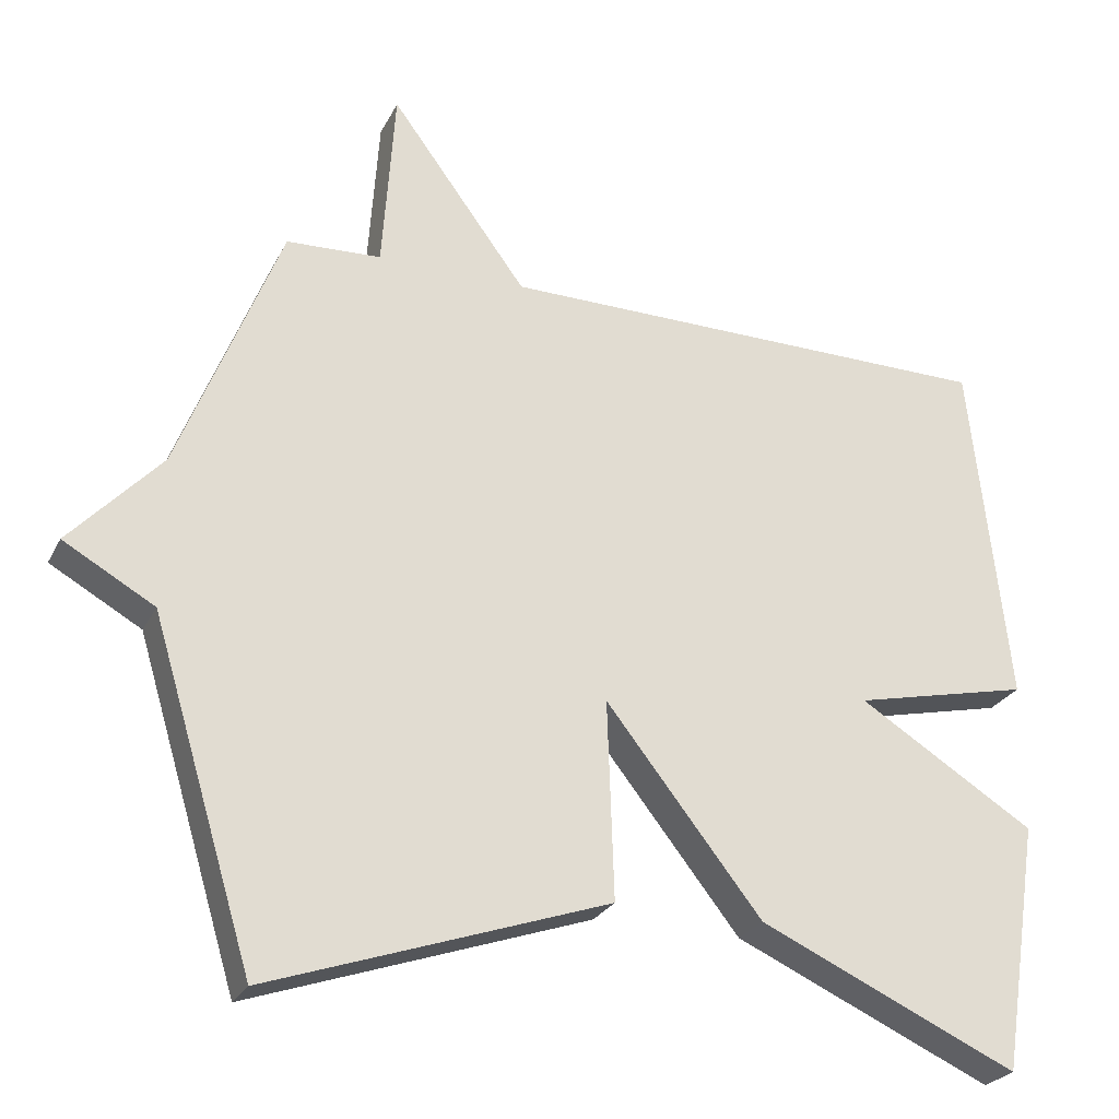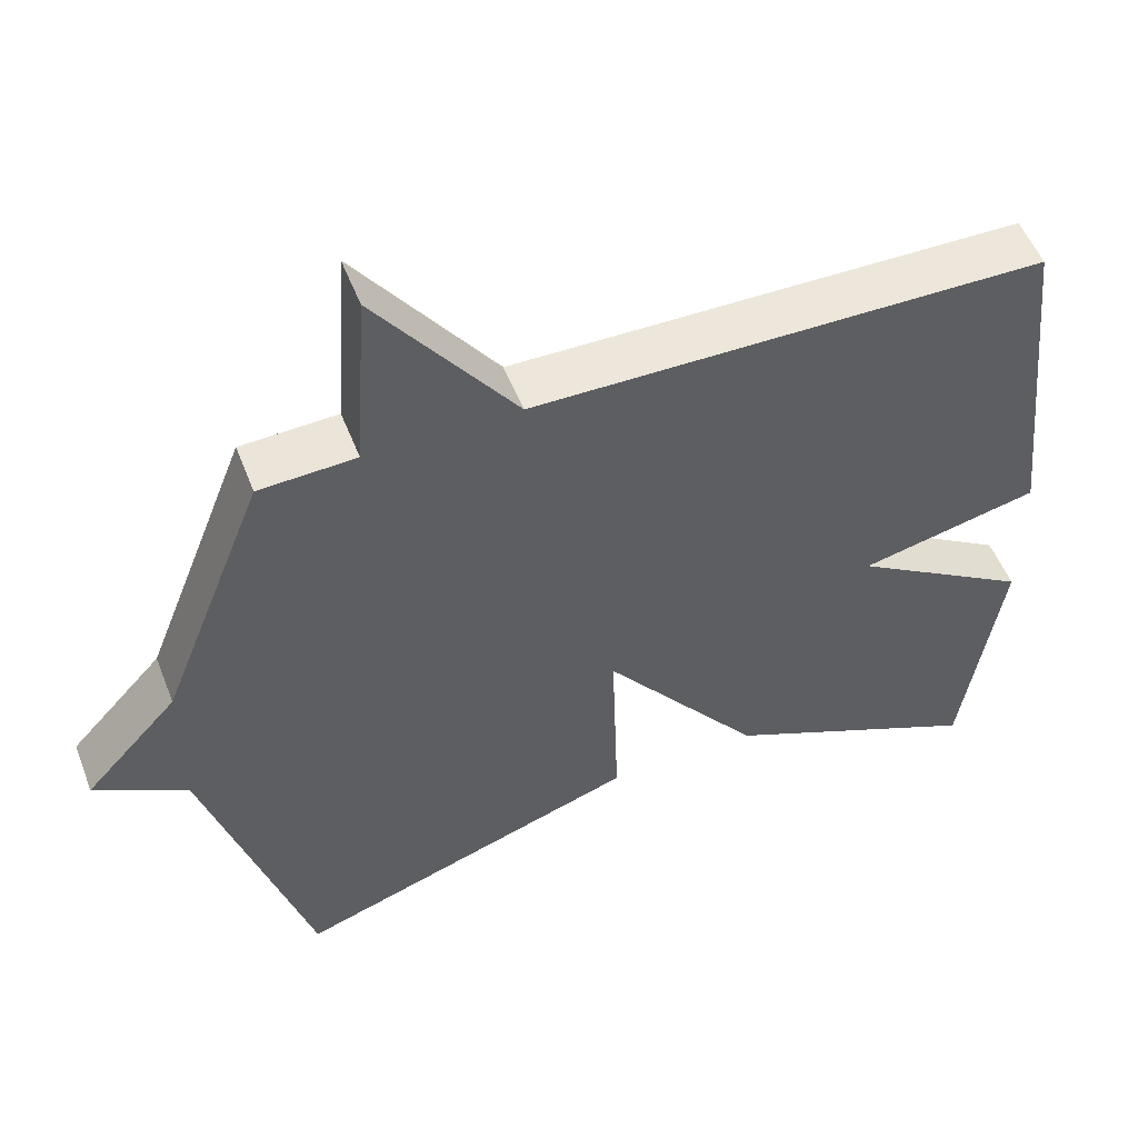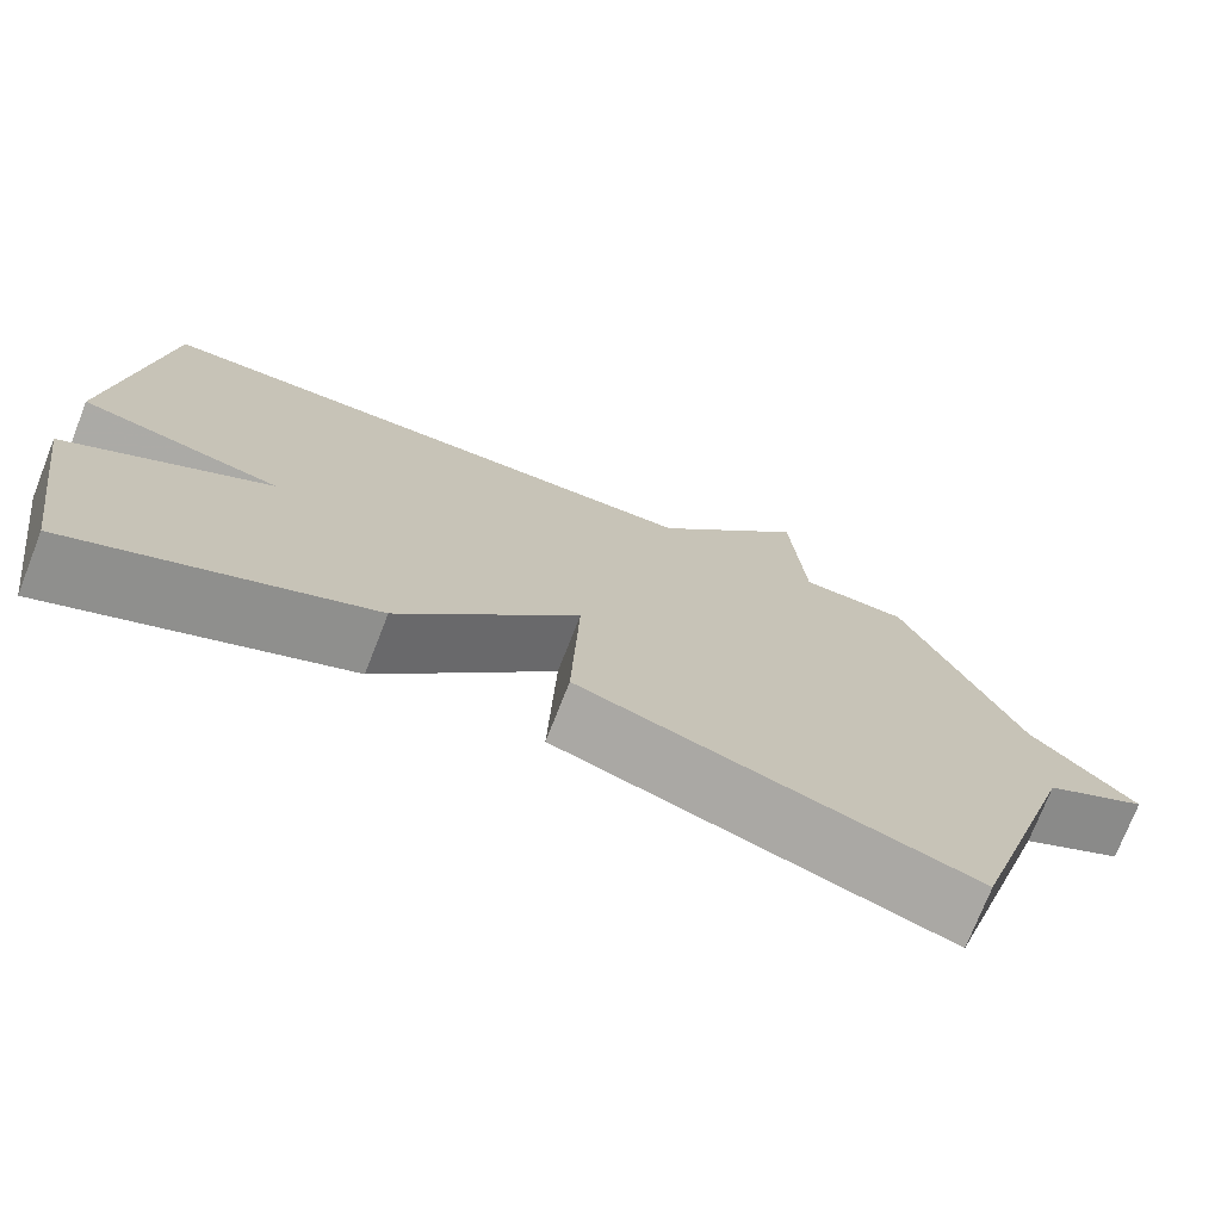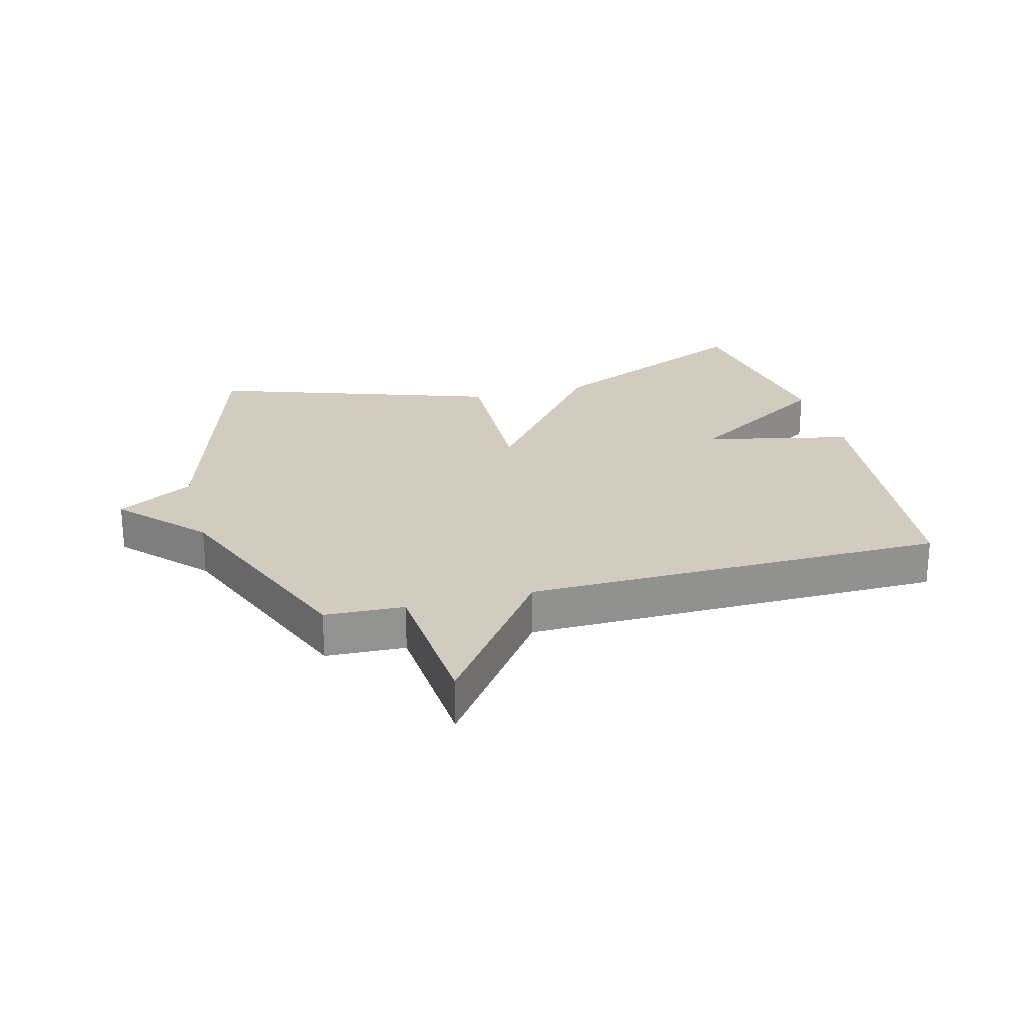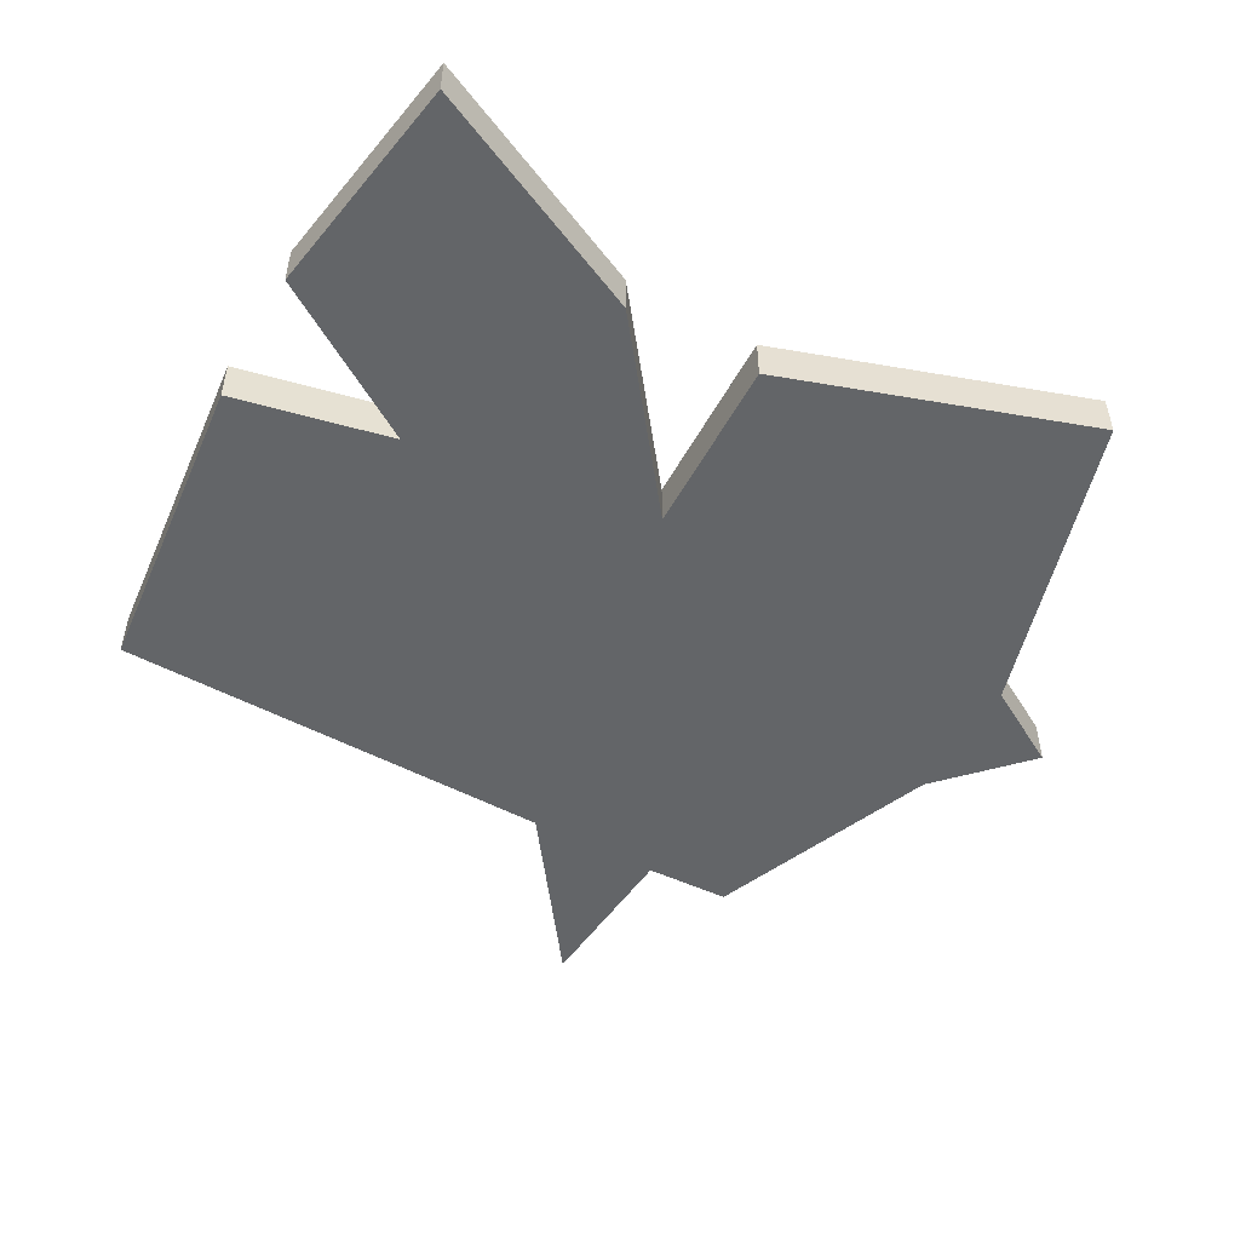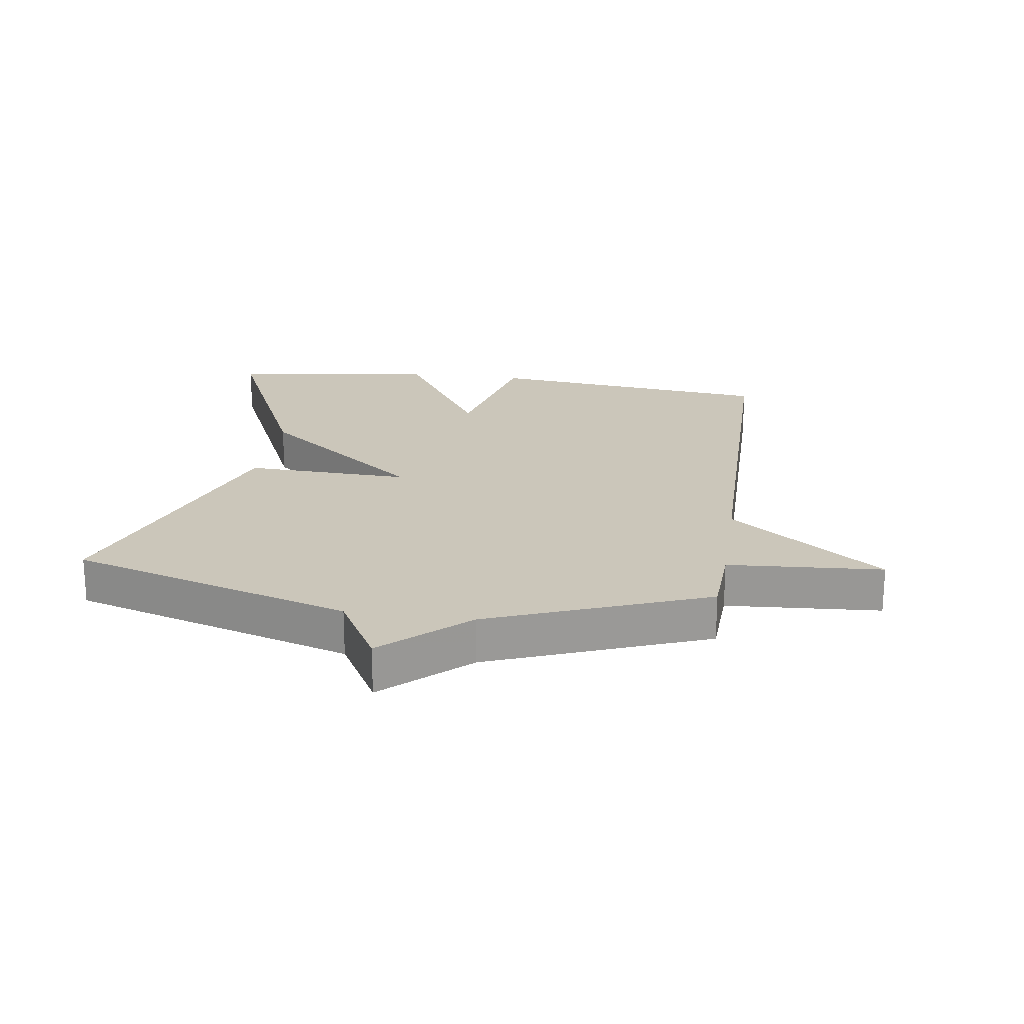
<metadata>
{"format":"obj","ext":"obj","renderer":"f3d","projection":"perspective","resolution":1024,"background":"white","views":[{"elev":-25.8,"azim":-21.8,"up":"+Z"},{"elev":52.6,"azim":-21.0,"up":"+Z"},{"elev":-74.5,"azim":158.5,"up":"+Z"},{"elev":23.9,"azim":-15.0,"up":"+Y"},{"elev":-51.4,"azim":150.4,"up":"+Y"},{"elev":21.1,"azim":-81.6,"up":"+Y"}]}
</metadata>
<code>
v 0.5 0.07 0.5
v 0.551 0.07 0.033
v 0.315 0.07 -0.02
v 0.551 0.07 -0.167
v 0.5 0.07 -0.5
v 0.155 0.07 -0.344
v -0.054 0.07 -0.078
v -0.045 0.07 -0.344
v -0.5 0.07 -0.5
v -0.637 0.07 -0.048
v -0.759 0.07 0.021
v -0.637 0.07 0.152
v -0.5 0.07 0.5
v -0.373 0.07 0.506
v -0.356 0.07 0.754
v -0.173 0.07 0.506
v 0.5 0 0.5
v 0.551 0 0.033
v 0.315 0 -0.02
v 0.551 0 -0.167
v 0.5 0 -0.5
v 0.155 0 -0.344
v -0.054 0 -0.078
v -0.045 0 -0.344
v -0.5 0 -0.5
v -0.637 0 -0.048
v -0.759 0 0.021
v -0.637 0 0.152
v -0.5 0 0.5
v -0.373 0 0.506
v -0.356 0 0.754
v -0.173 0 0.506
f 14 15 16
f 1 2 3
f 16 1 3
f 14 16 3
f 13 14 3
f 12 13 3
f 10 11 12 3
f 7 8 9 10
f 7 10 3
f 5 6 7
f 4 5 7
f 3 4 7
f 32 31 30
f 19 18 17
f 19 17 32
f 19 32 30
f 19 30 29
f 19 29 28
f 19 28 27 26
f 26 25 24 23
f 19 26 23
f 23 22 21
f 23 21 20
f 23 20 19
f 1 17 18 2
f 2 18 19 3
f 3 19 20 4
f 4 20 21 5
f 5 21 22 6
f 6 22 23 7
f 7 23 24 8
f 8 24 25 9
f 9 25 26 10
f 10 26 27 11
f 11 27 28 12
f 12 28 29 13
f 13 29 30 14
f 14 30 31 15
f 15 31 32 16
f 16 32 17 1

</code>
